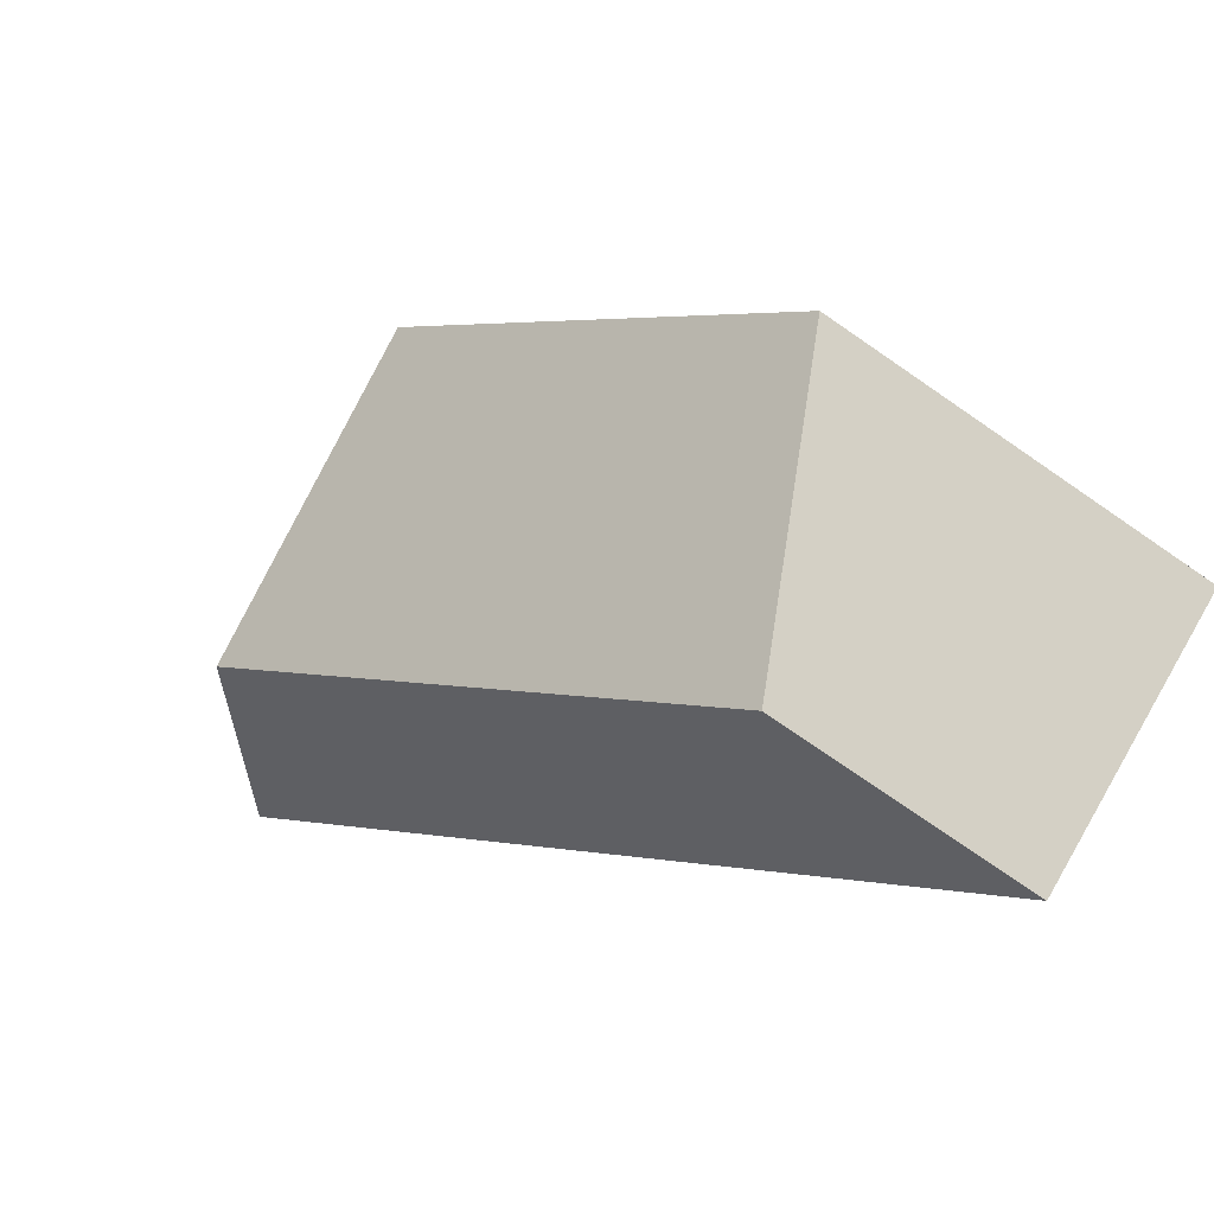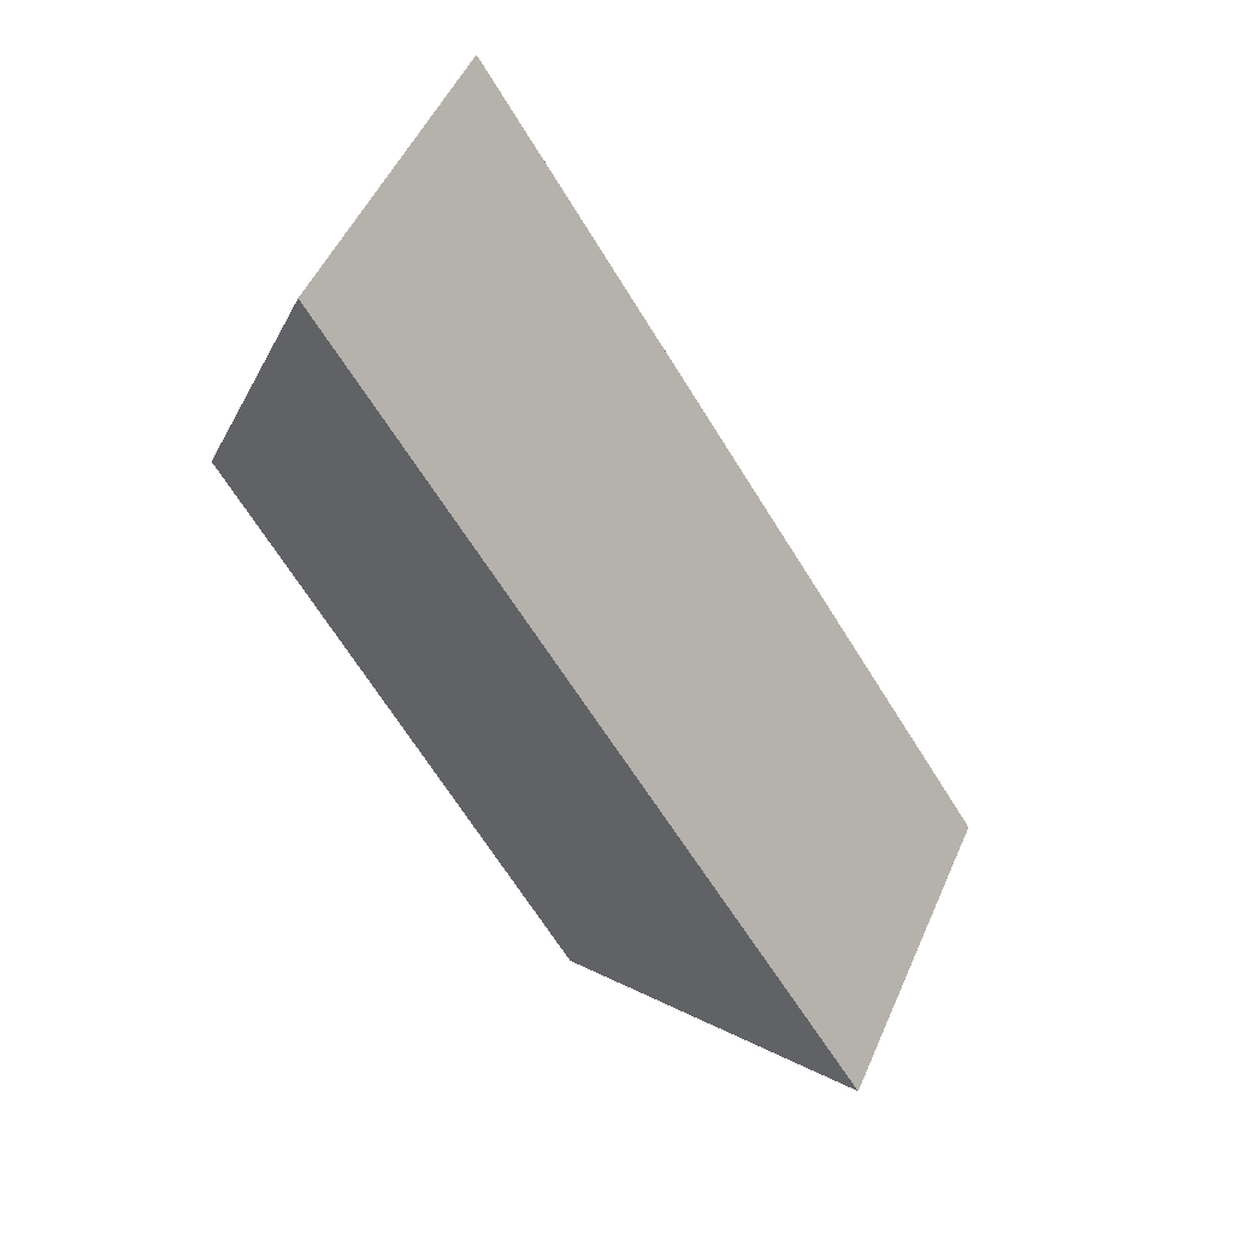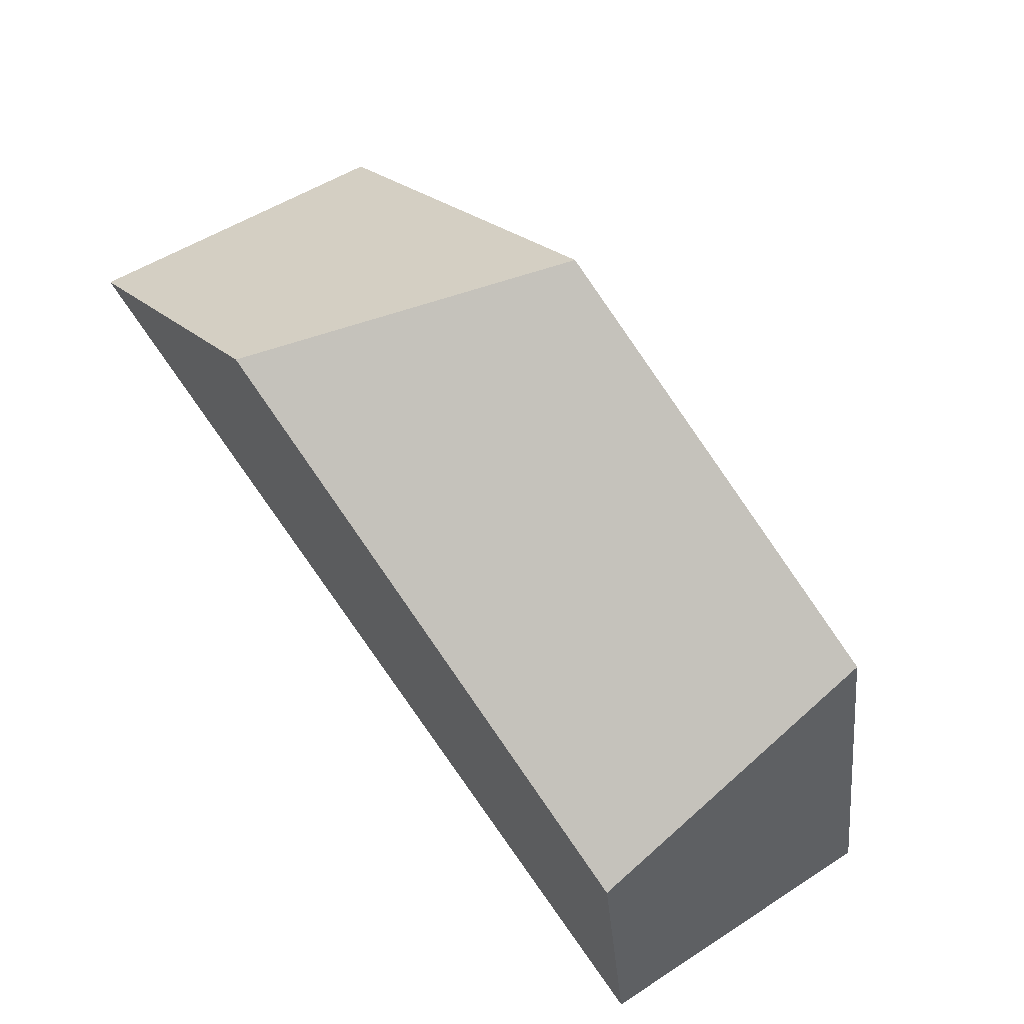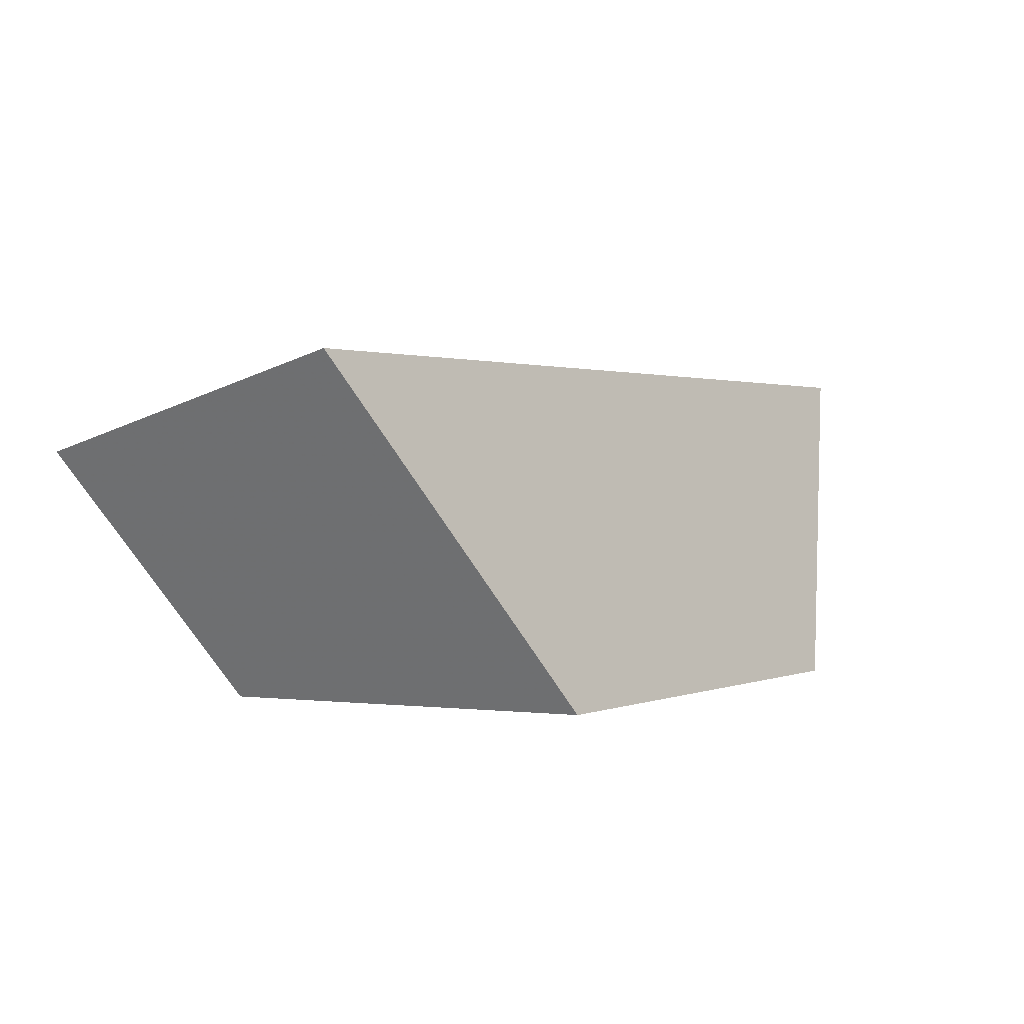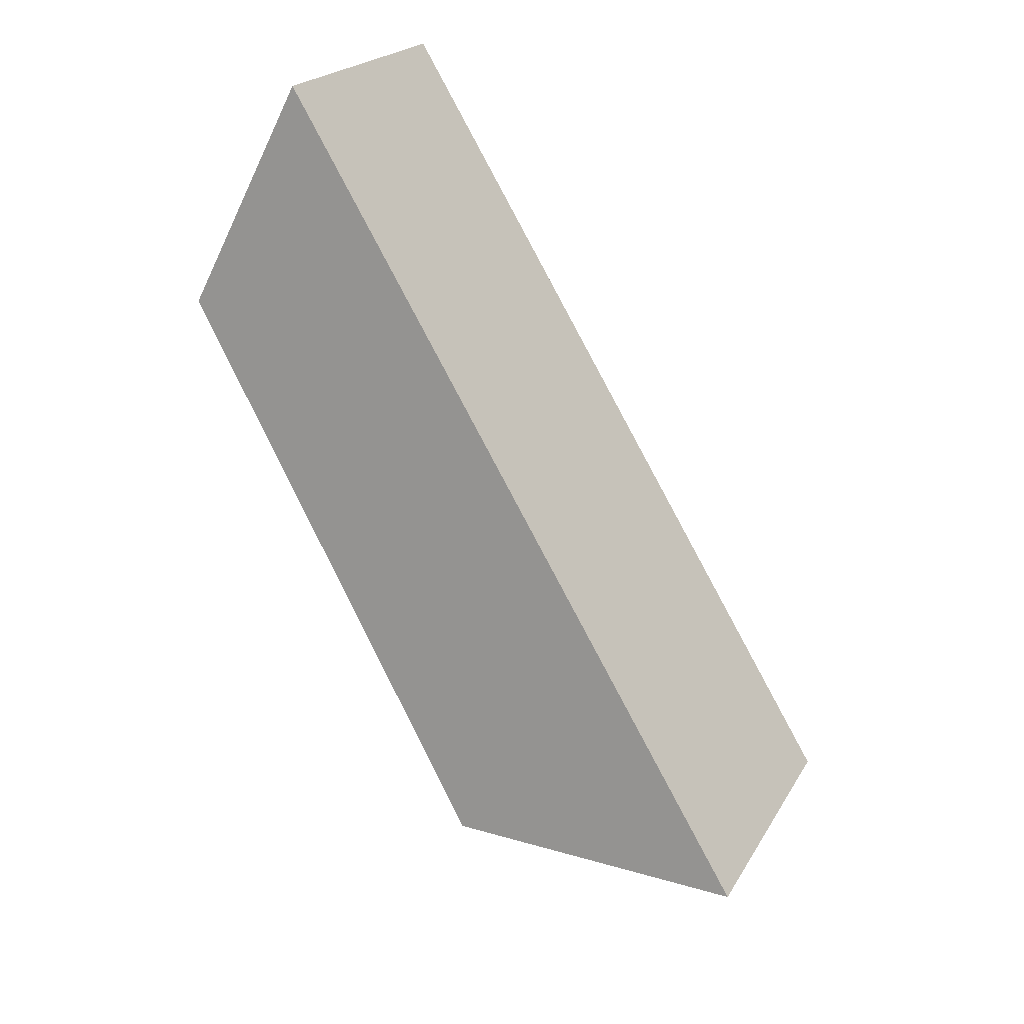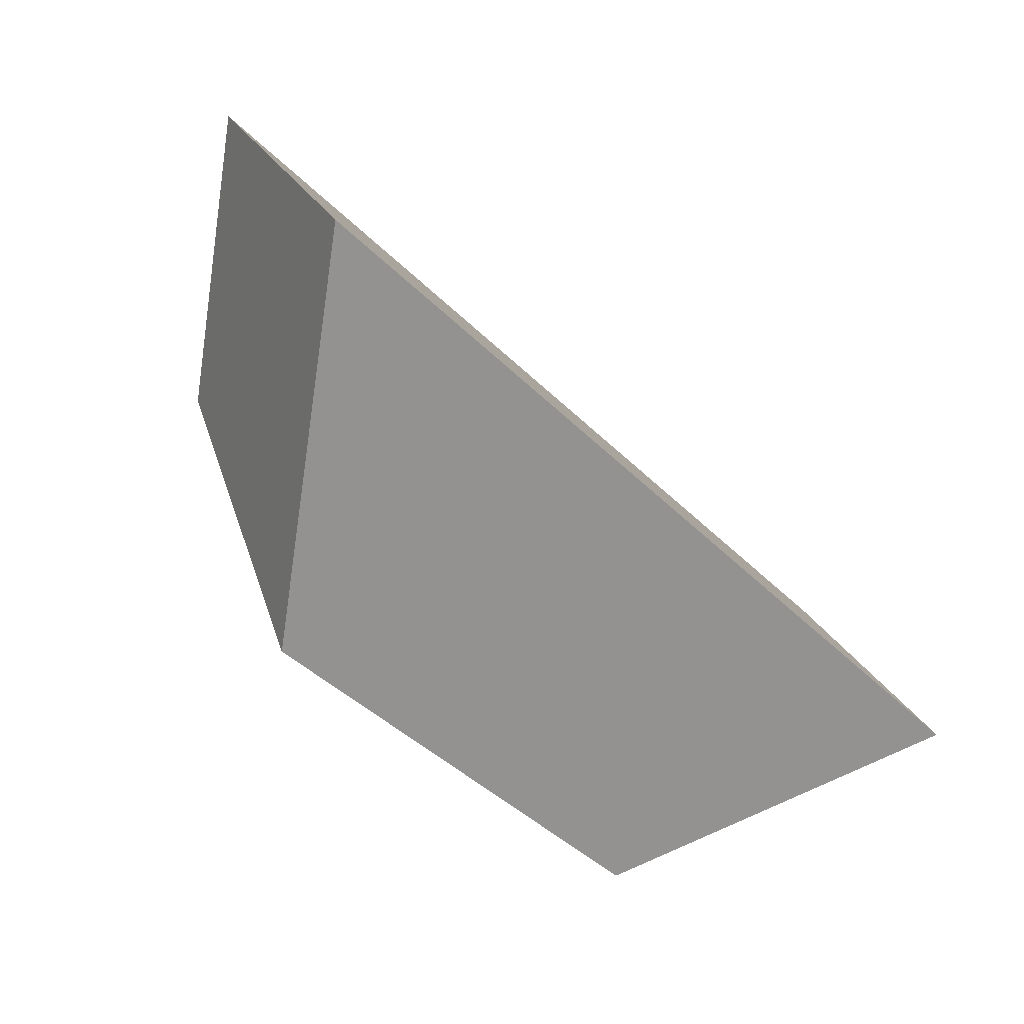
<metadata>
{"format":"obj","ext":"obj","renderer":"f3d","projection":"perspective","resolution":1024,"background":"white","views":[{"elev":-75.4,"azim":126.3,"up":"+Z"},{"elev":-7.4,"azim":-113.7,"up":"+Y"},{"elev":-34.9,"azim":75.9,"up":"+Z"},{"elev":56.6,"azim":75.7,"up":"+Z"},{"elev":-39.5,"azim":-116.9,"up":"+Y"},{"elev":64.0,"azim":136.4,"up":"+Z"}]}
</metadata>
<code>
v -0.5334 0.2253 0.4207
v -0.5059 0.2848 0.4351
v -0.5549 0.2511 0.4955
v -0.568 0.2015 0.4634
v -0.5736 0.3081 0.3383
v -0.5365 0.3476 0.3725
v -0.6224 0.3251 0.3381
v -0.6085 0.3727 0.3722
f 1 2 3
f 1 3 4
f 2 1 5
f 2 5 6
f 5 7 8
f 5 8 6
f 7 4 3
f 7 3 8
f 2 6 8
f 2 8 3
f 7 5 1
f 7 1 4

</code>
